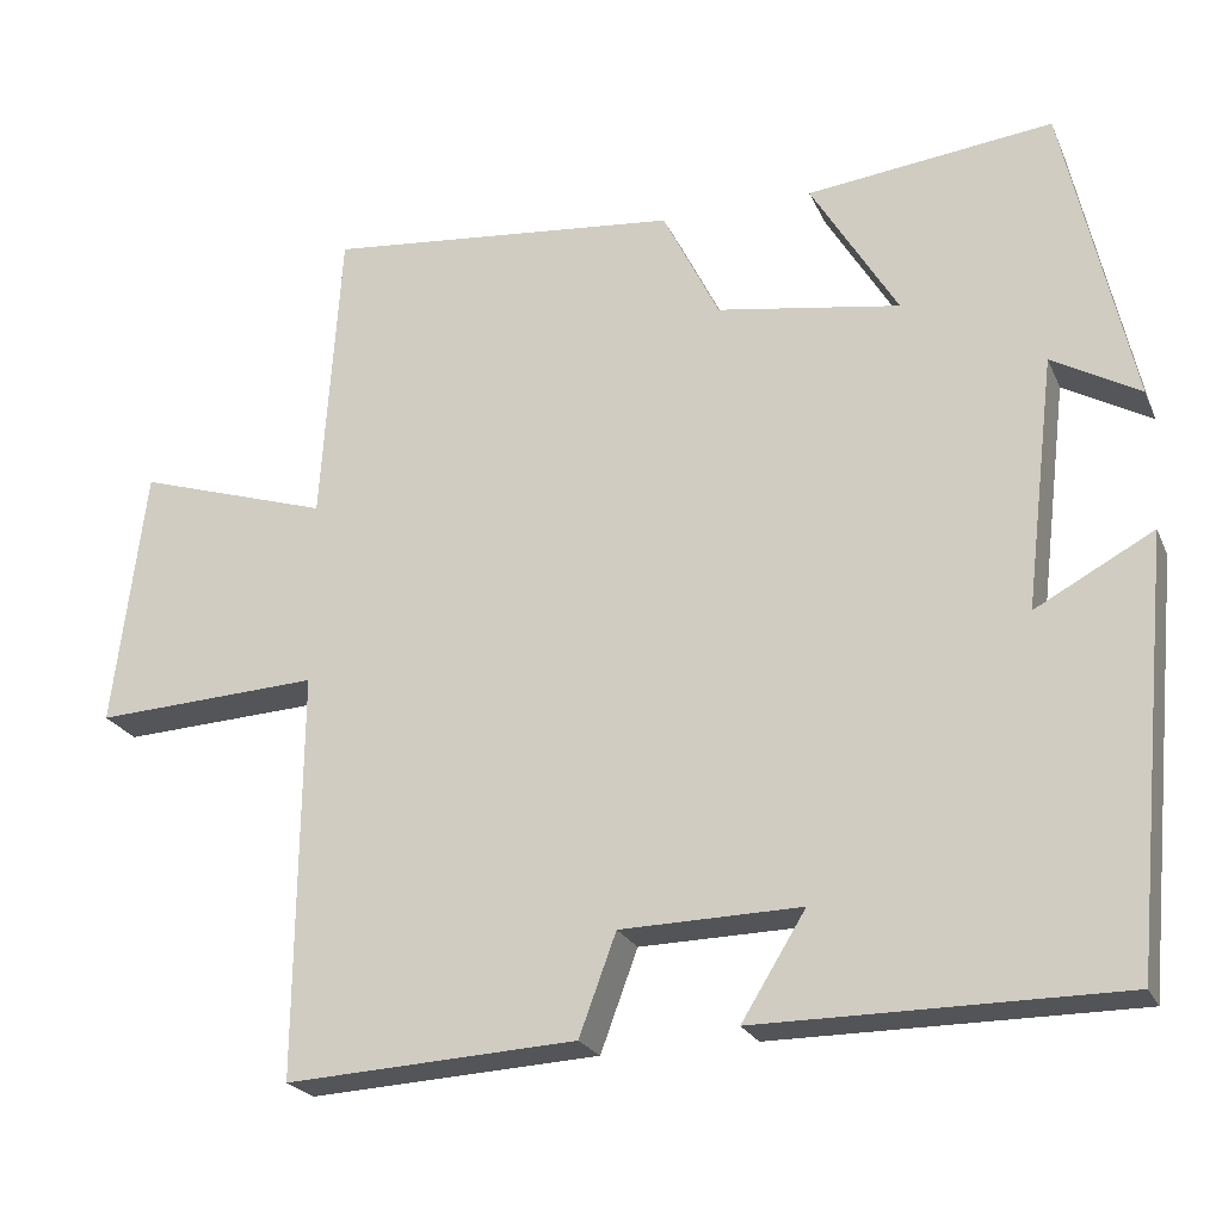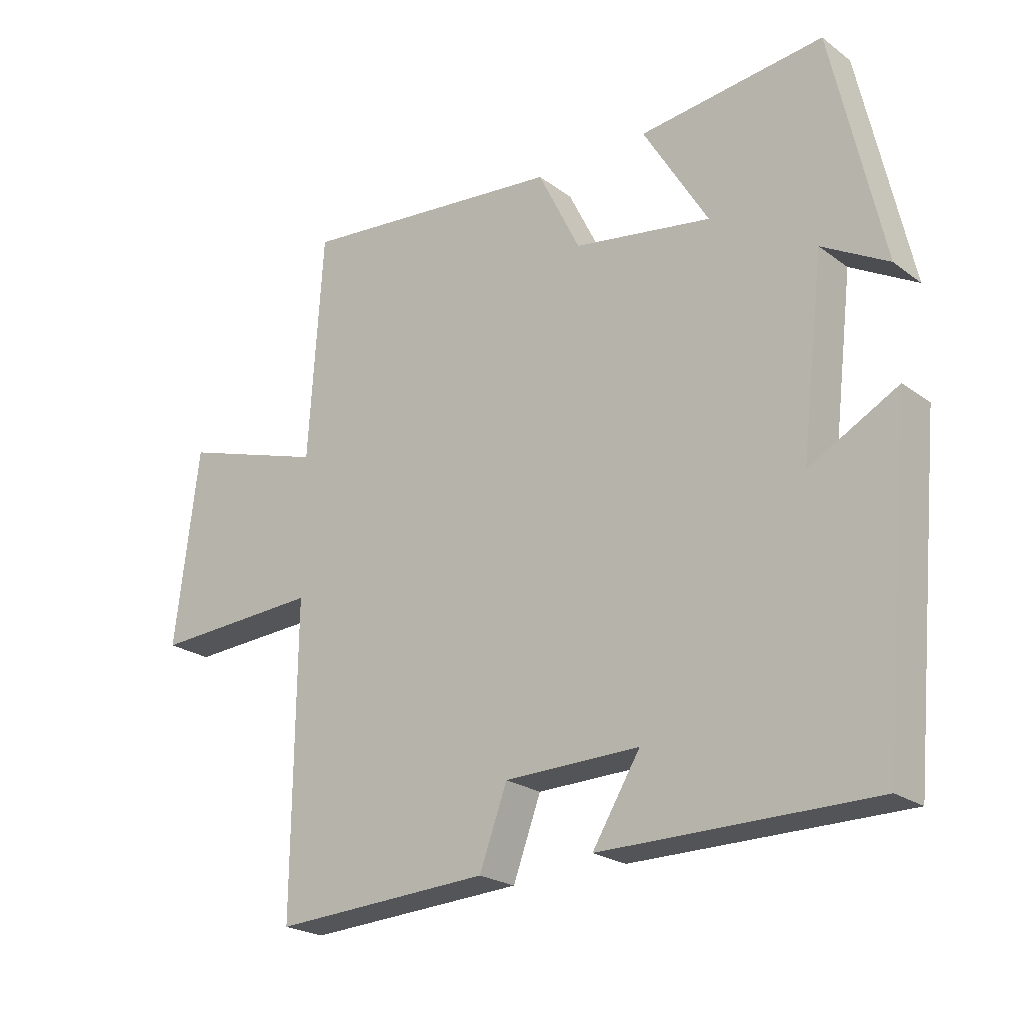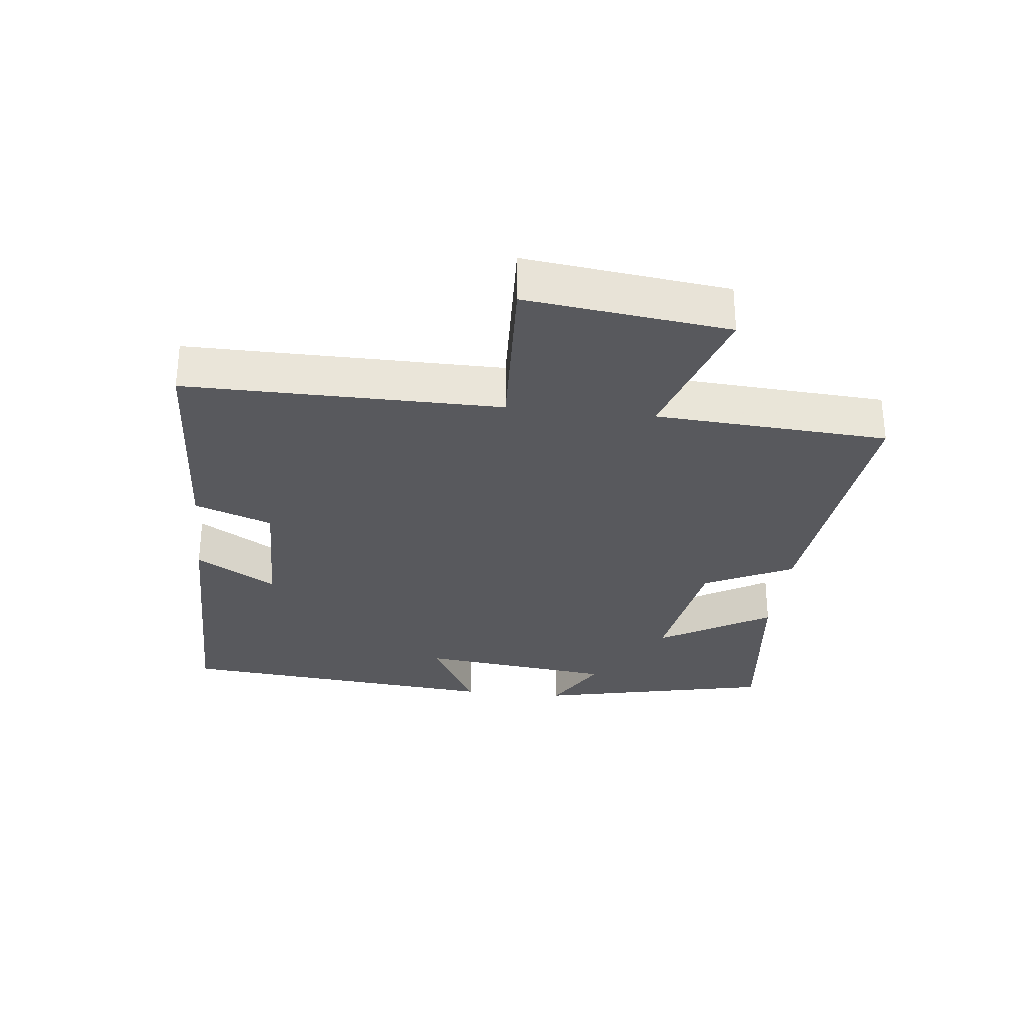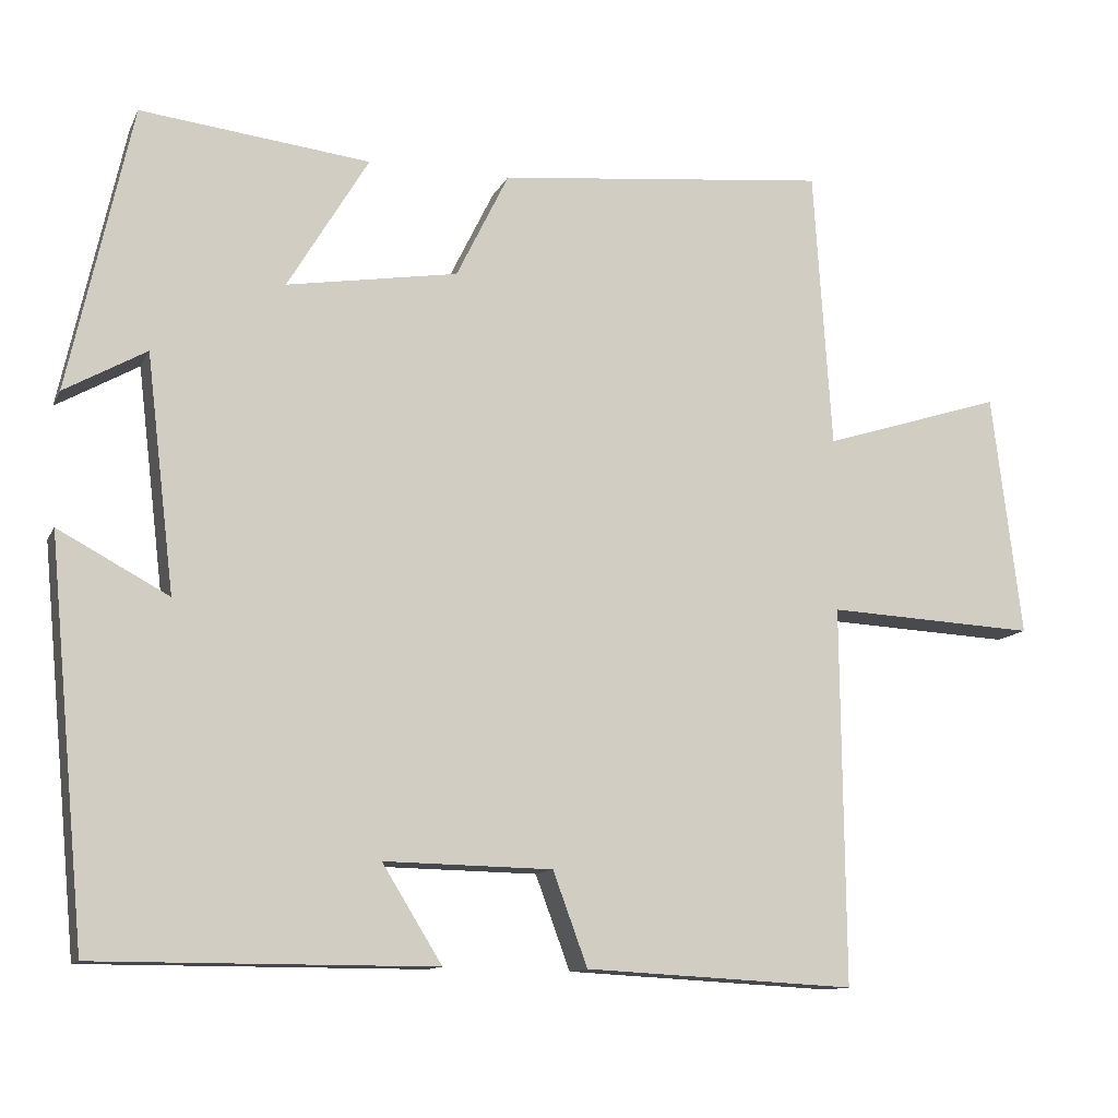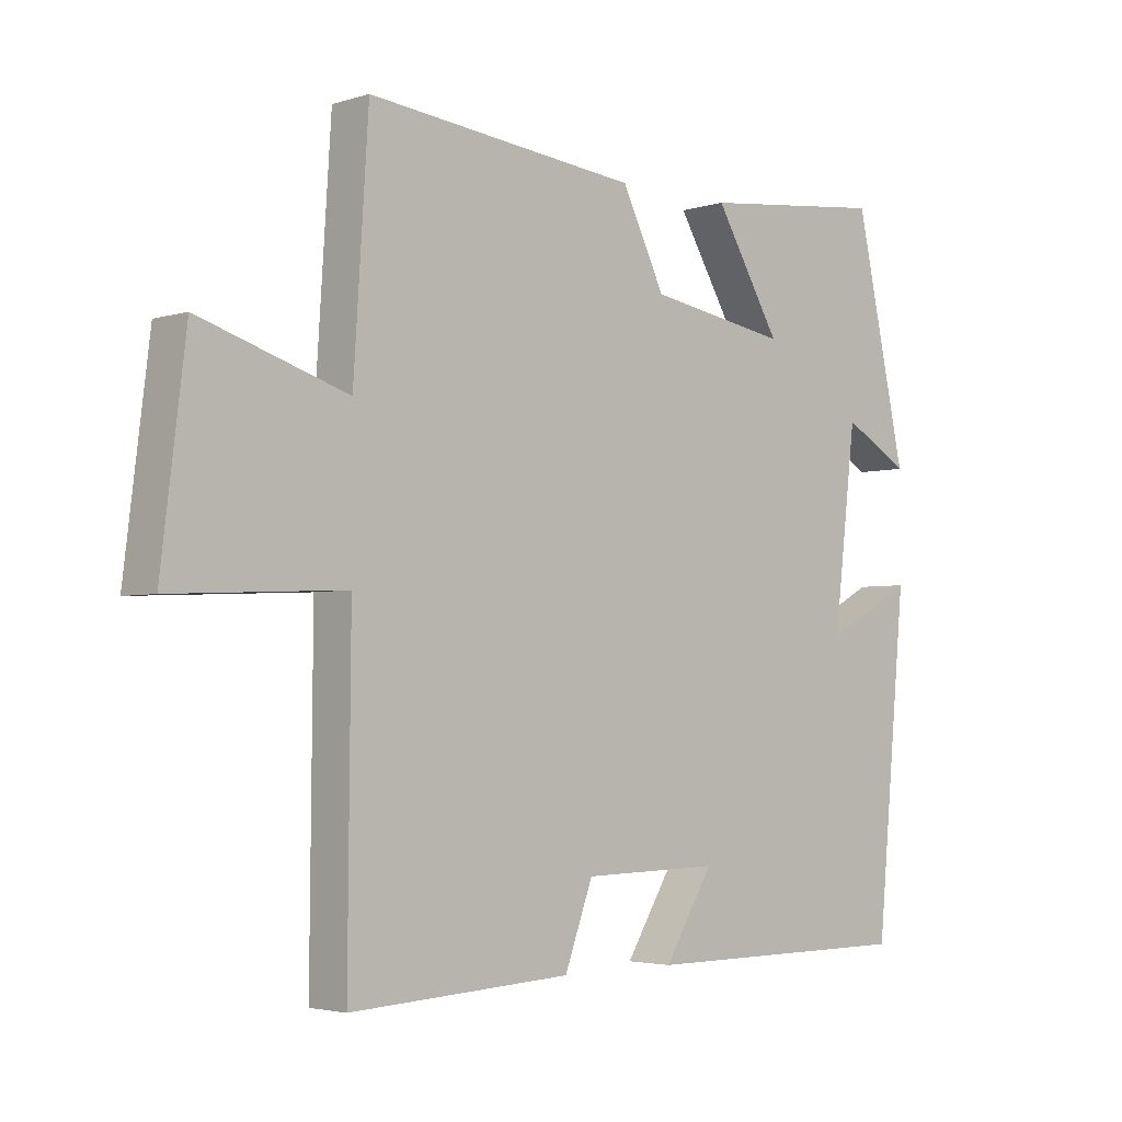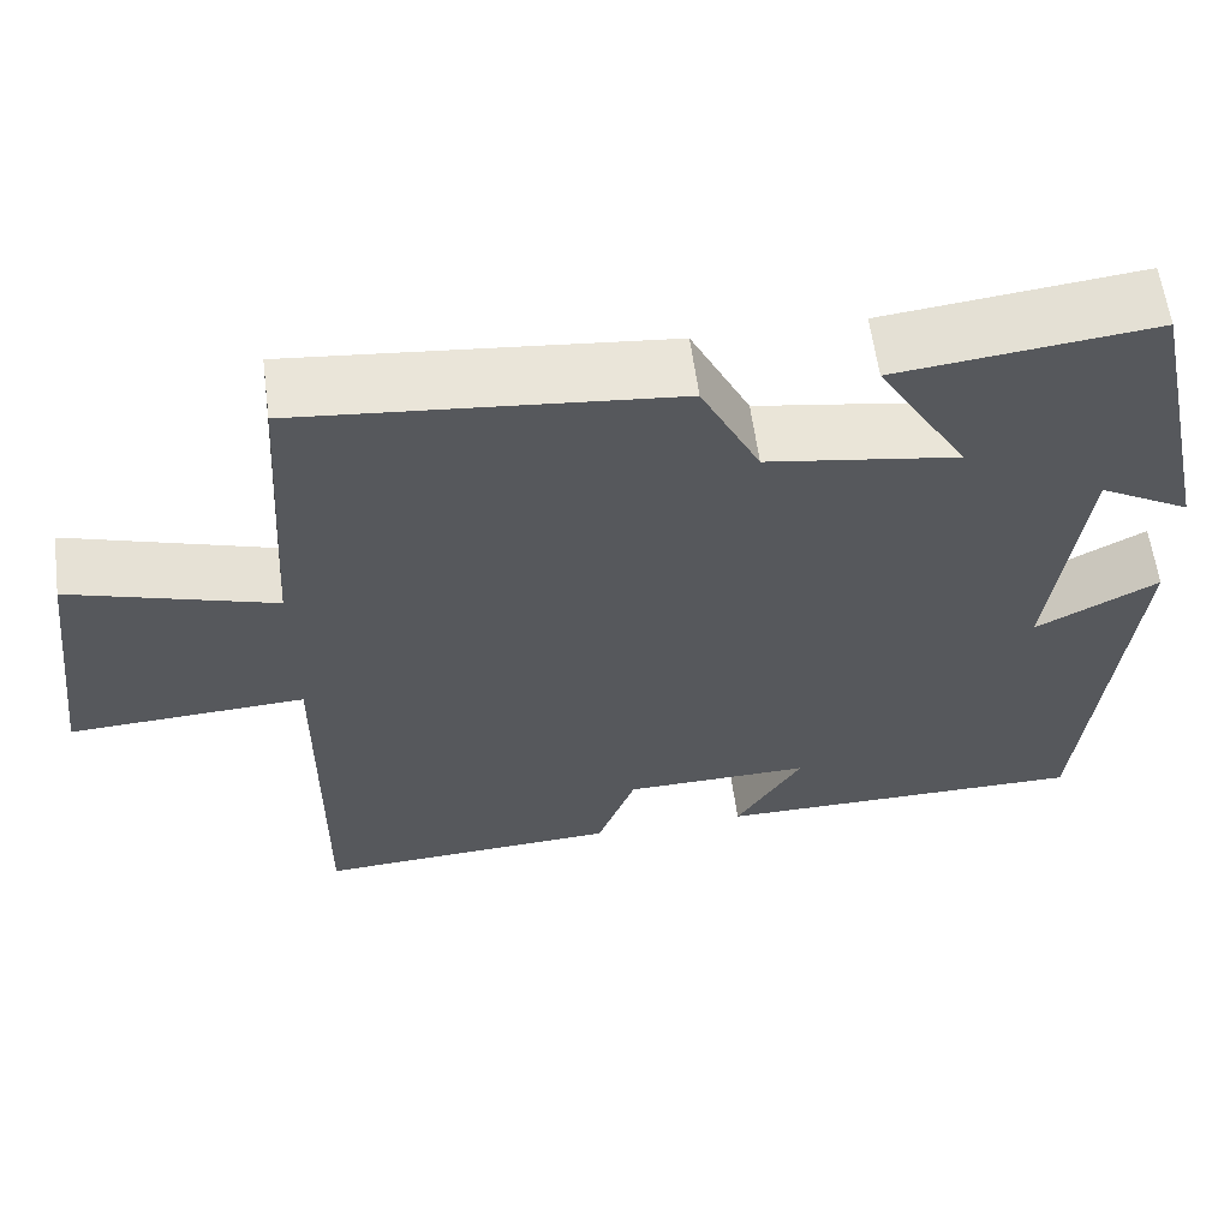
<metadata>
{"format":"obj","ext":"obj","renderer":"f3d","projection":"perspective","resolution":1024,"background":"white","views":[{"elev":-23.3,"azim":19.6,"up":"+Z"},{"elev":-22.8,"azim":39.0,"up":"+Z"},{"elev":-30.0,"azim":-96.3,"up":"+Y"},{"elev":-11.9,"azim":162.1,"up":"+Z"},{"elev":-3.4,"azim":-43.7,"up":"+Z"},{"elev":60.7,"azim":-7.6,"up":"+Z"}]}
</metadata>
<code>
v 0.42 0.07 0.533
v 0.5 0.07 0.169
v 0.396 0.07 0.228
v 0.36 0.07 -0.072
v 0.5 0.07 0.003
v 0.452 0.07 -0.5
v 0.023 0.07 -0.5
v 0.099 0.07 -0.377
v -0.115 0.07 -0.381
v -0.159 0.07 -0.5
v -0.504 0.07 -0.518
v -0.5 0.07 -0.037
v -0.768 0.07 -0.05
v -0.73 0.07 0.26
v -0.5 0.07 0.187
v -0.477 0.07 0.544
v -0.054 0.07 0.5
v 0.013 0.07 0.364
v 0.231 0.07 0.328
v 0.128 0.07 0.5
v 0.42 0 0.533
v 0.5 0 0.169
v 0.396 0 0.228
v 0.36 0 -0.072
v 0.5 0 0.003
v 0.452 0 -0.5
v 0.023 0 -0.5
v 0.099 0 -0.377
v -0.115 0 -0.381
v -0.159 0 -0.5
v -0.504 0 -0.518
v -0.5 0 -0.037
v -0.768 0 -0.05
v -0.73 0 0.26
v -0.5 0 0.187
v -0.477 0 0.544
v -0.054 0 0.5
v 0.013 0 0.364
v 0.231 0 0.328
v 0.128 0 0.5
f 19 20 1 2
f 15 16 17 18
f 15 18 19
f 12 13 14 15
f 12 15 19
f 9 10 11 12
f 8 9 12 19
f 5 6 7 8
f 4 5 8
f 3 4 8 19
f 2 3 19
f 22 21 40 39
f 38 37 36 35
f 39 38 35
f 35 34 33 32
f 39 35 32
f 32 31 30 29
f 39 32 29 28
f 28 27 26 25
f 28 25 24
f 39 28 24 23
f 39 23 22
f 1 21 22 2
f 2 22 23 3
f 3 23 24 4
f 4 24 25 5
f 5 25 26 6
f 6 26 27 7
f 7 27 28 8
f 8 28 29 9
f 9 29 30 10
f 10 30 31 11
f 11 31 32 12
f 12 32 33 13
f 13 33 34 14
f 14 34 35 15
f 15 35 36 16
f 16 36 37 17
f 17 37 38 18
f 18 38 39 19
f 19 39 40 20
f 20 40 21 1

</code>
